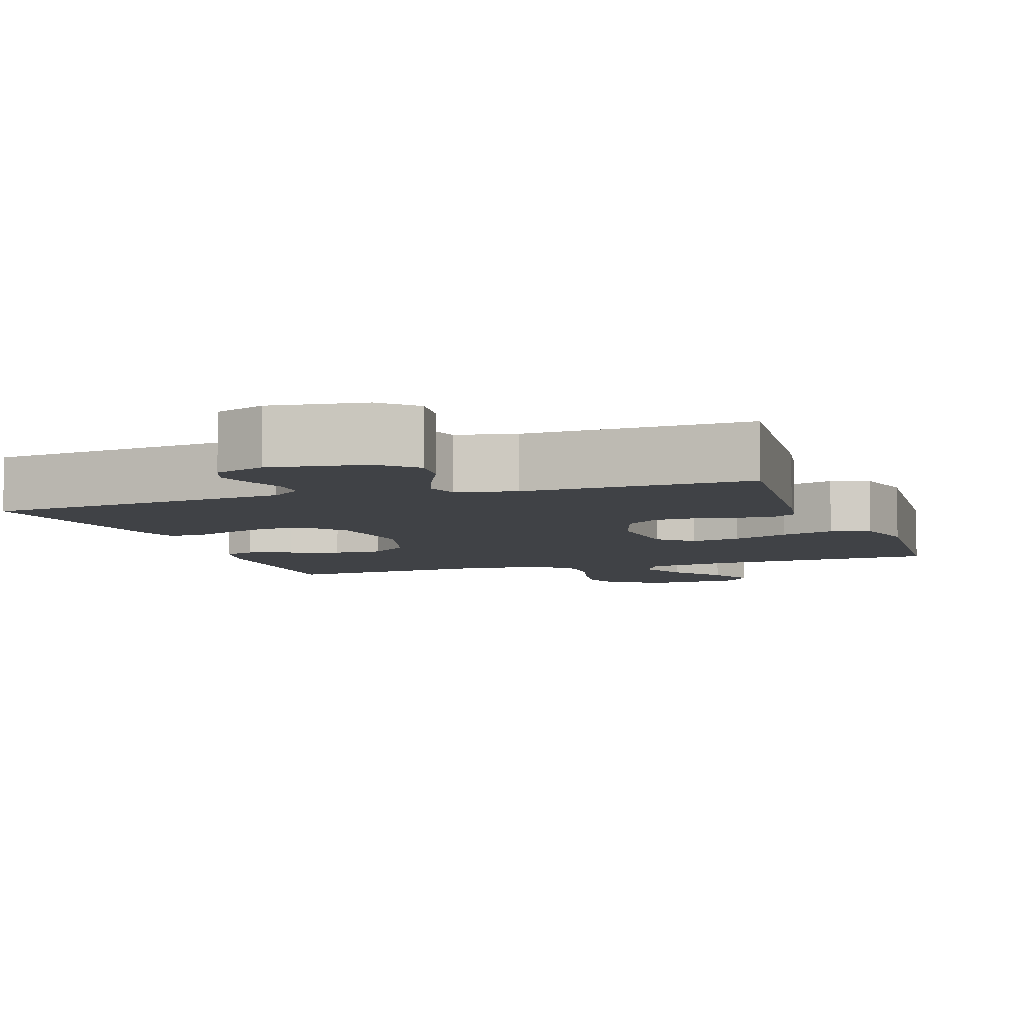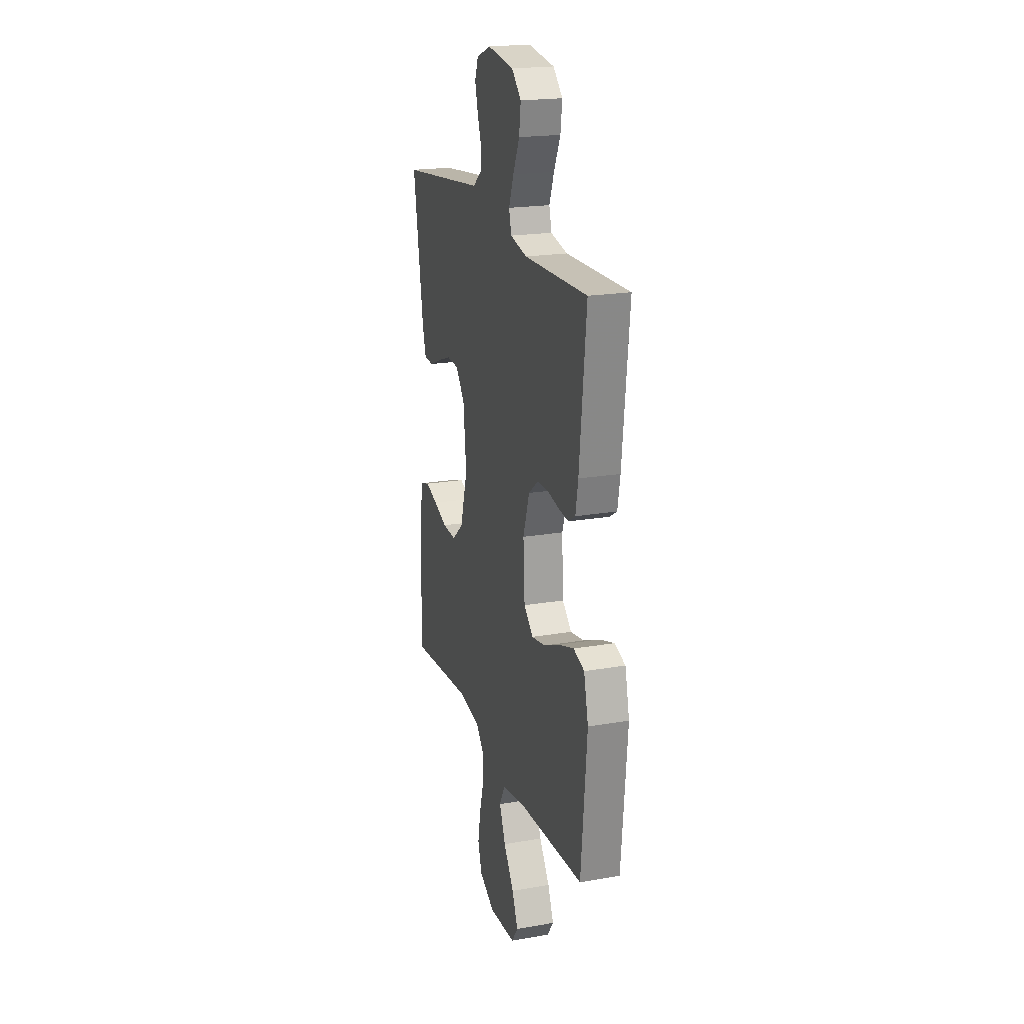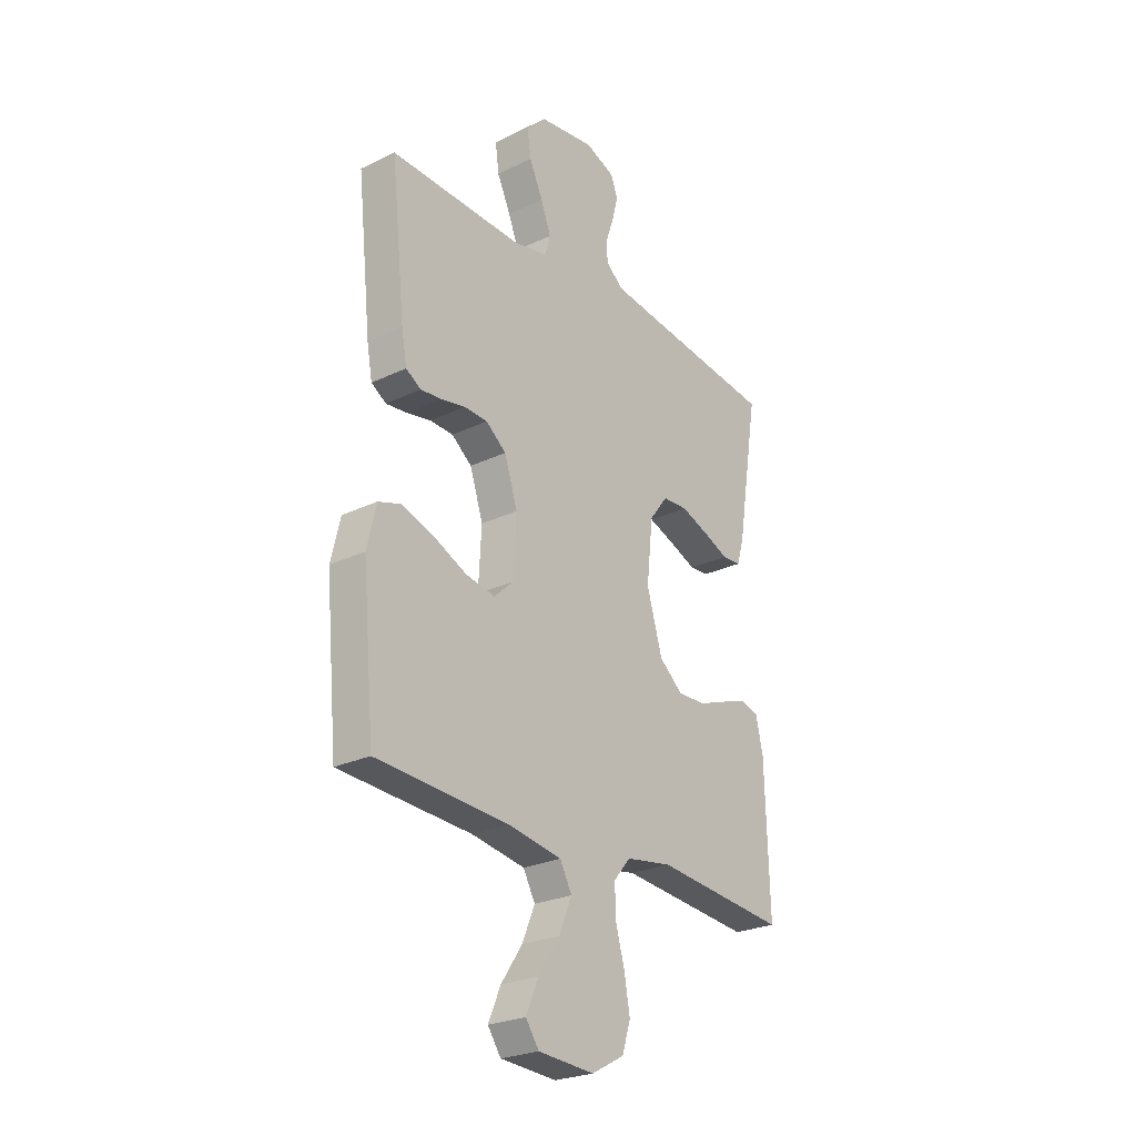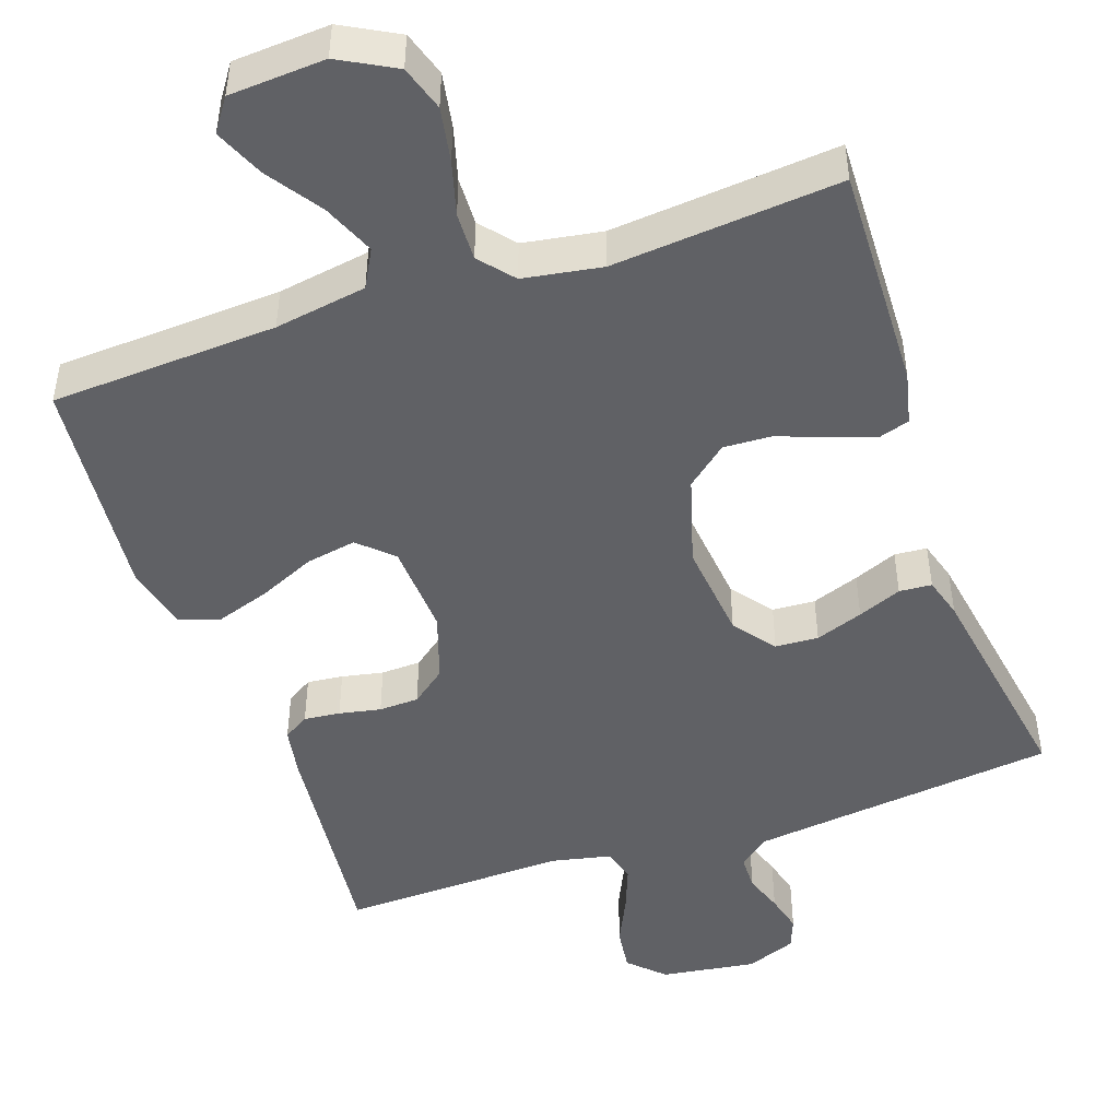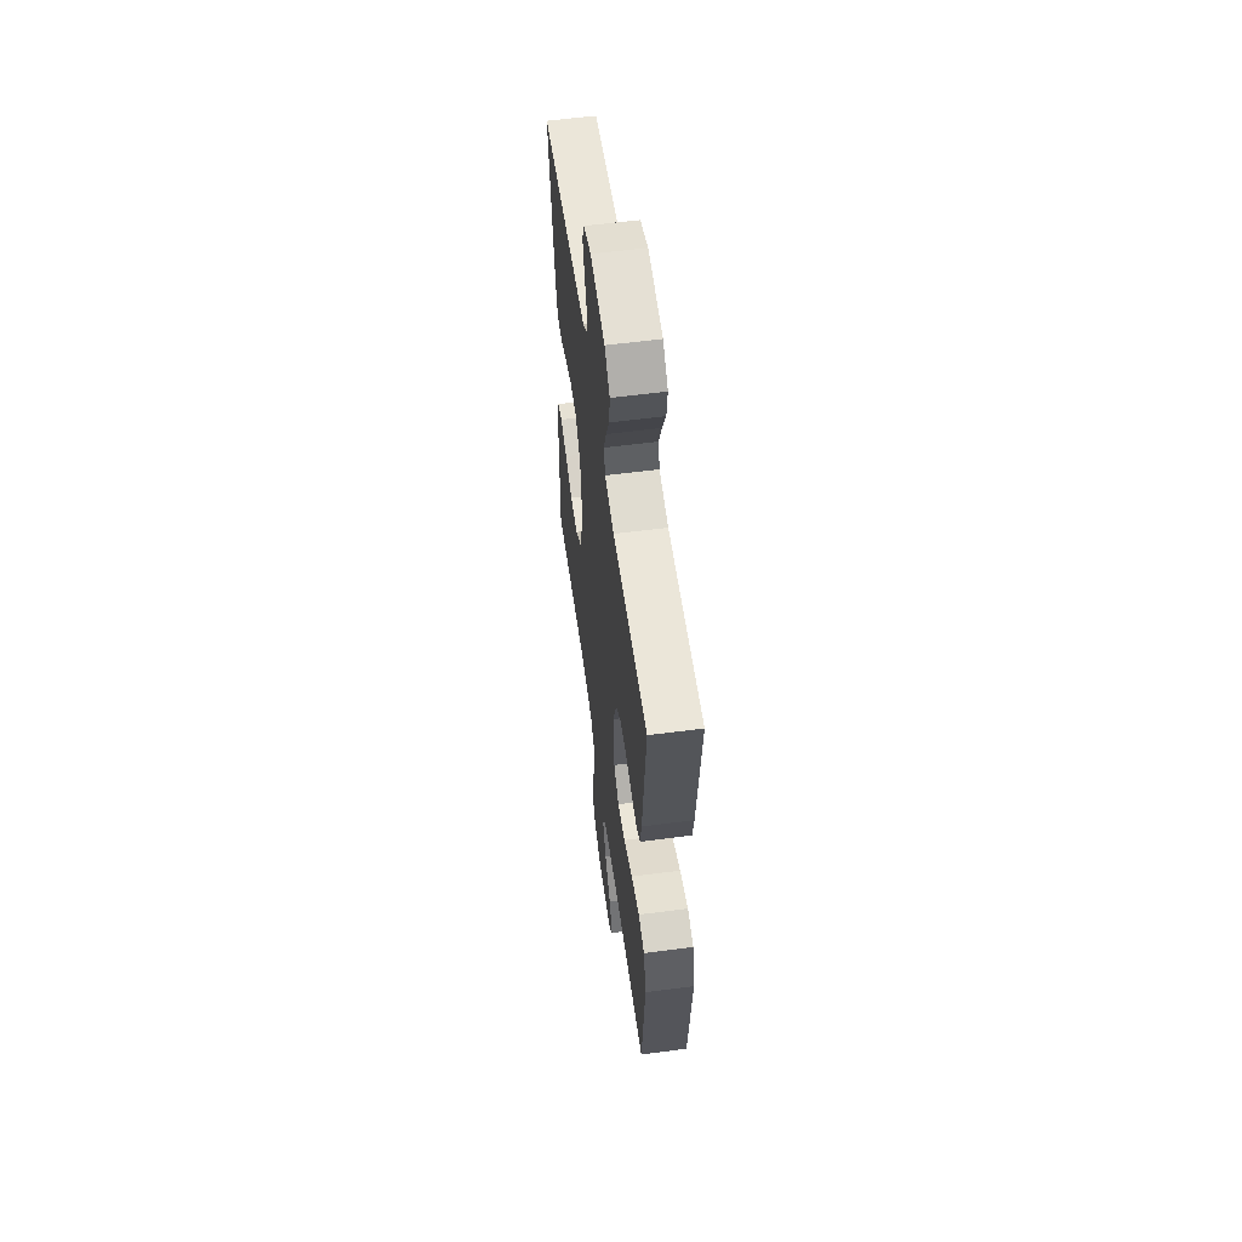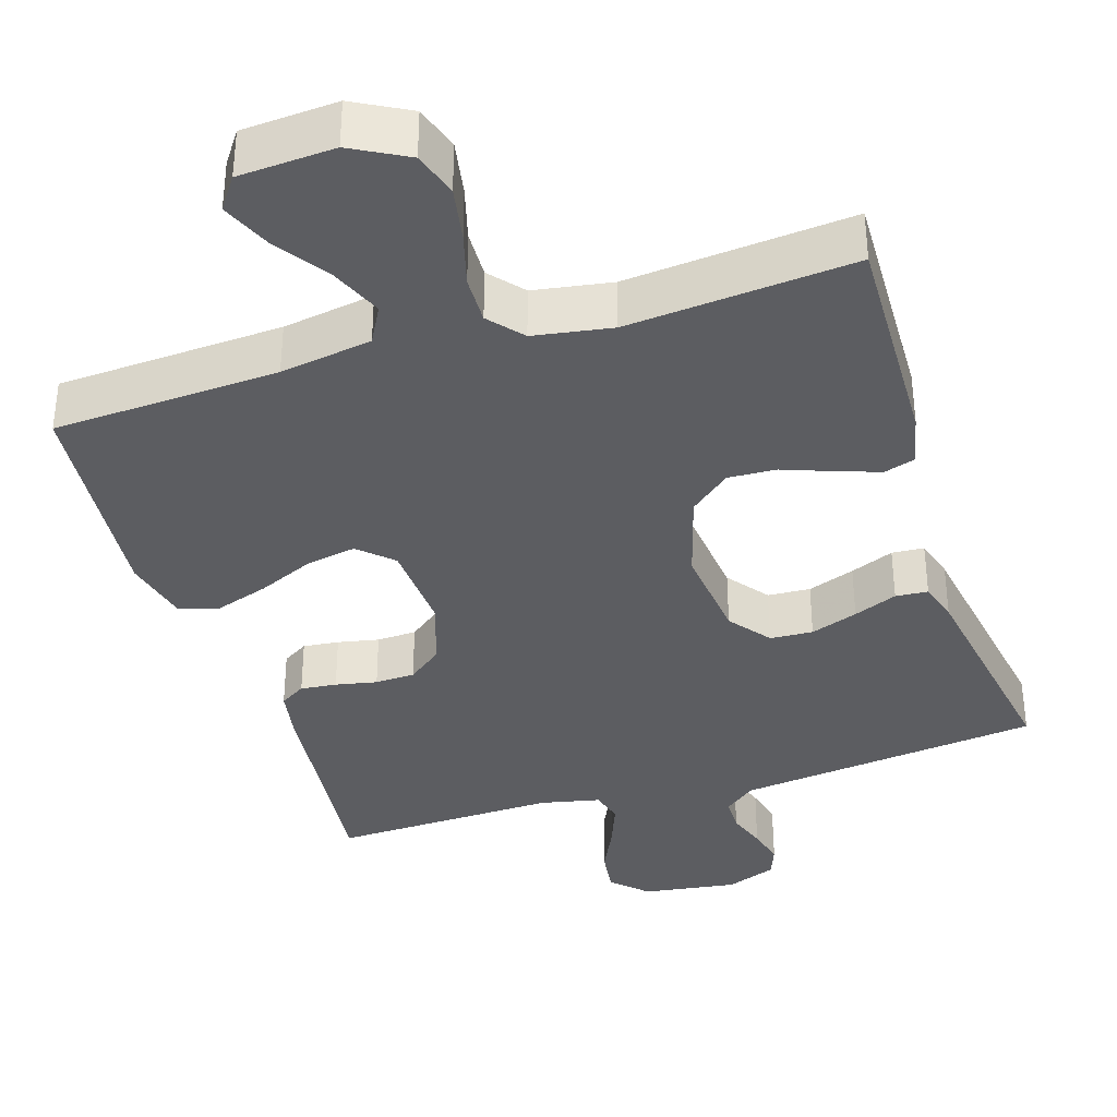
<metadata>
{"format":"obj","ext":"obj","renderer":"f3d","projection":"perspective","resolution":1024,"background":"white","views":[{"elev":-6.3,"azim":19.0,"up":"+Y"},{"elev":20.5,"azim":72.5,"up":"+Z"},{"elev":-25.5,"azim":127.7,"up":"+Z"},{"elev":-47.4,"azim":-161.0,"up":"+Y"},{"elev":58.1,"azim":82.2,"up":"+Z"},{"elev":-36.4,"azim":-162.5,"up":"+Y"}]}
</metadata>
<code>
v -0.5 0.07 -0.5
v -0.491 0.07 -0.2
v -0.475 0.07 -0.13
v -0.434 0.07 -0.117
v -0.376 0.07 -0.137
v -0.311 0.07 -0.161
v -0.247 0.07 -0.164
v -0.193 0.07 -0.119
v -0.158 0.07 0
v -0.172 0.07 0.132
v -0.214 0.07 0.187
v -0.271 0.07 0.19
v -0.334 0.07 0.167
v -0.392 0.07 0.143
v -0.435 0.07 0.146
v -0.451 0.07 0.2
v -0.5 0.07 0.5
v -0.2 0.07 0.536
v -0.094 0.07 0.549
v -0.053 0.07 0.582
v -0.052 0.07 0.629
v -0.07 0.07 0.681
v -0.083 0.07 0.732
v -0.067 0.07 0.774
v 0 0.07 0.8
v 0.126 0.07 0.782
v 0.171 0.07 0.738
v 0.163 0.07 0.678
v 0.132 0.07 0.612
v 0.109 0.07 0.552
v 0.121 0.07 0.508
v 0.2 0.07 0.491
v 0.5 0.07 0.5
v 0.468 0.07 0.2
v 0.456 0.07 0.133
v 0.422 0.07 0.112
v 0.374 0.07 0.117
v 0.319 0.07 0.128
v 0.266 0.07 0.126
v 0.22 0.07 0.09
v 0.19 0.07 0
v 0.197 0.07 -0.124
v 0.241 0.07 -0.165
v 0.307 0.07 -0.153
v 0.383 0.07 -0.119
v 0.455 0.07 -0.095
v 0.507 0.07 -0.112
v 0.528 0.07 -0.2
v 0.5 0.07 -0.5
v 0.2 0.07 -0.516
v 0.078 0.07 -0.536
v 0.051 0.07 -0.586
v 0.08 0.07 -0.655
v 0.129 0.07 -0.727
v 0.157 0.07 -0.792
v 0.127 0.07 -0.835
v 0 0.07 -0.843
v -0.074 0.07 -0.803
v -0.093 0.07 -0.743
v -0.08 0.07 -0.671
v -0.06 0.07 -0.599
v -0.058 0.07 -0.535
v -0.096 0.07 -0.49
v -0.2 0.07 -0.473
v -0.5 0 -0.5
v -0.491 0 -0.2
v -0.475 0 -0.13
v -0.434 0 -0.117
v -0.376 0 -0.137
v -0.311 0 -0.161
v -0.247 0 -0.164
v -0.193 0 -0.119
v -0.158 0 0
v -0.172 0 0.132
v -0.214 0 0.187
v -0.271 0 0.19
v -0.334 0 0.167
v -0.392 0 0.143
v -0.435 0 0.146
v -0.451 0 0.2
v -0.5 0 0.5
v -0.2 0 0.536
v -0.094 0 0.549
v -0.053 0 0.582
v -0.052 0 0.629
v -0.07 0 0.681
v -0.083 0 0.732
v -0.067 0 0.774
v 0 0 0.8
v 0.126 0 0.782
v 0.171 0 0.738
v 0.163 0 0.678
v 0.132 0 0.612
v 0.109 0 0.552
v 0.121 0 0.508
v 0.2 0 0.491
v 0.5 0 0.5
v 0.468 0 0.2
v 0.456 0 0.133
v 0.422 0 0.112
v 0.374 0 0.117
v 0.319 0 0.128
v 0.266 0 0.126
v 0.22 0 0.09
v 0.19 0 0
v 0.197 0 -0.124
v 0.241 0 -0.165
v 0.307 0 -0.153
v 0.383 0 -0.119
v 0.455 0 -0.095
v 0.507 0 -0.112
v 0.528 0 -0.2
v 0.5 0 -0.5
v 0.2 0 -0.516
v 0.078 0 -0.536
v 0.051 0 -0.586
v 0.08 0 -0.655
v 0.129 0 -0.727
v 0.157 0 -0.792
v 0.127 0 -0.835
v 0 0 -0.843
v -0.074 0 -0.803
v -0.093 0 -0.743
v -0.08 0 -0.671
v -0.06 0 -0.599
v -0.058 0 -0.535
v -0.096 0 -0.49
v -0.2 0 -0.473
f 58 59 60 61
f 56 57 58 61
f 56 61 62
f 53 54 55 56
f 52 53 56 62
f 51 52 62 63
f 47 48 49 50
f 47 50 51 63
f 44 45 46 47
f 35 36 37 38
f 33 34 35 38
f 32 33 38 39
f 31 32 39 40
f 26 27 28 29
f 26 29 30
f 25 26 30
f 21 22 23 24
f 21 24 25 30
f 15 16 17 18
f 13 14 15 18
f 12 13 18 19
f 11 12 19 20
f 3 4 5 6
f 1 2 3 6
f 64 1 6 7
f 44 47 63 64
f 43 44 64
f 42 43 64 7
f 41 42 7 8
f 40 41 8 9
f 31 40 9 10
f 20 21 30 31
f 10 11 20 31
f 125 124 123 122
f 125 122 121 120
f 126 125 120
f 120 119 118 117
f 126 120 117 116
f 127 126 116 115
f 114 113 112 111
f 127 115 114 111
f 111 110 109 108
f 102 101 100 99
f 102 99 98 97
f 103 102 97 96
f 104 103 96 95
f 93 92 91 90
f 94 93 90
f 94 90 89
f 88 87 86 85
f 94 89 88 85
f 82 81 80 79
f 82 79 78 77
f 83 82 77 76
f 84 83 76 75
f 70 69 68 67
f 70 67 66 65
f 71 70 65 128
f 128 127 111 108
f 128 108 107
f 71 128 107 106
f 72 71 106 105
f 73 72 105 104
f 74 73 104 95
f 95 94 85 84
f 95 84 75 74
f 1 65 66 2
f 2 66 67 3
f 3 67 68 4
f 4 68 69 5
f 5 69 70 6
f 6 70 71 7
f 7 71 72 8
f 8 72 73 9
f 9 73 74 10
f 10 74 75 11
f 11 75 76 12
f 12 76 77 13
f 13 77 78 14
f 14 78 79 15
f 15 79 80 16
f 16 80 81 17
f 17 81 82 18
f 18 82 83 19
f 19 83 84 20
f 20 84 85 21
f 21 85 86 22
f 22 86 87 23
f 23 87 88 24
f 24 88 89 25
f 25 89 90 26
f 26 90 91 27
f 27 91 92 28
f 28 92 93 29
f 29 93 94 30
f 30 94 95 31
f 31 95 96 32
f 32 96 97 33
f 33 97 98 34
f 34 98 99 35
f 35 99 100 36
f 36 100 101 37
f 37 101 102 38
f 38 102 103 39
f 39 103 104 40
f 40 104 105 41
f 41 105 106 42
f 42 106 107 43
f 43 107 108 44
f 44 108 109 45
f 45 109 110 46
f 46 110 111 47
f 47 111 112 48
f 48 112 113 49
f 49 113 114 50
f 50 114 115 51
f 51 115 116 52
f 52 116 117 53
f 53 117 118 54
f 54 118 119 55
f 55 119 120 56
f 56 120 121 57
f 57 121 122 58
f 58 122 123 59
f 59 123 124 60
f 60 124 125 61
f 61 125 126 62
f 62 126 127 63
f 63 127 128 64
f 64 128 65 1

</code>
